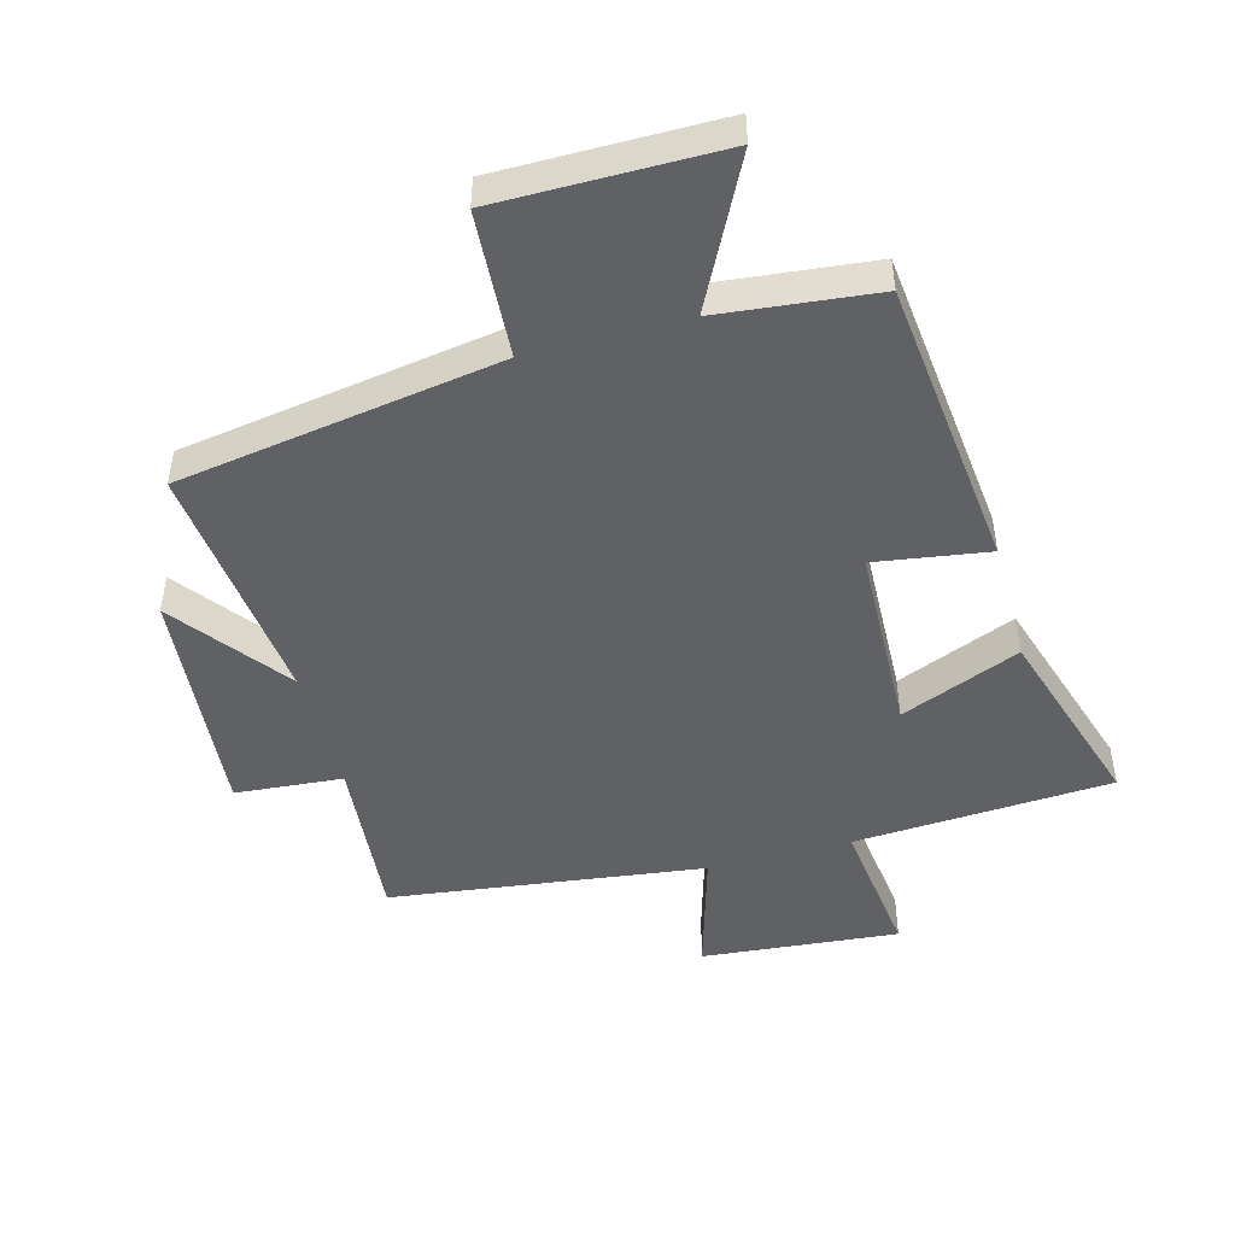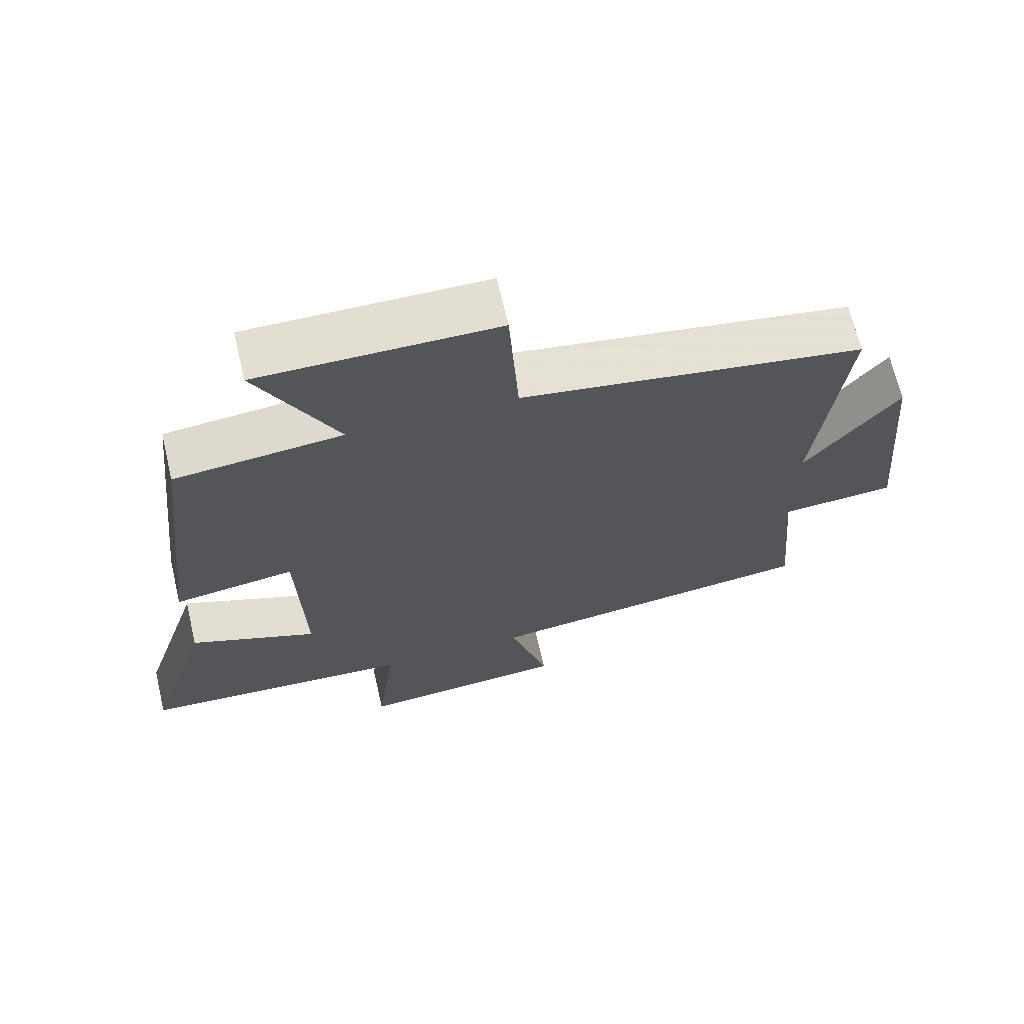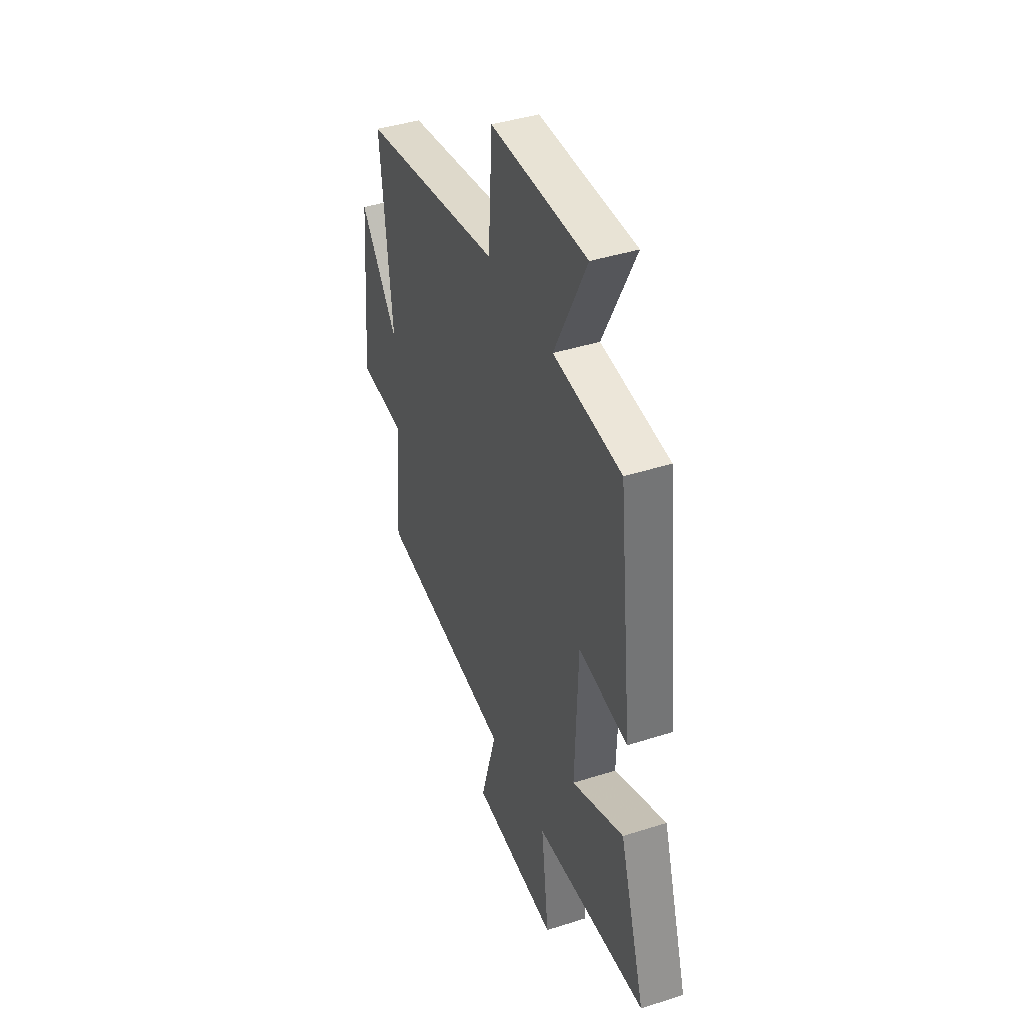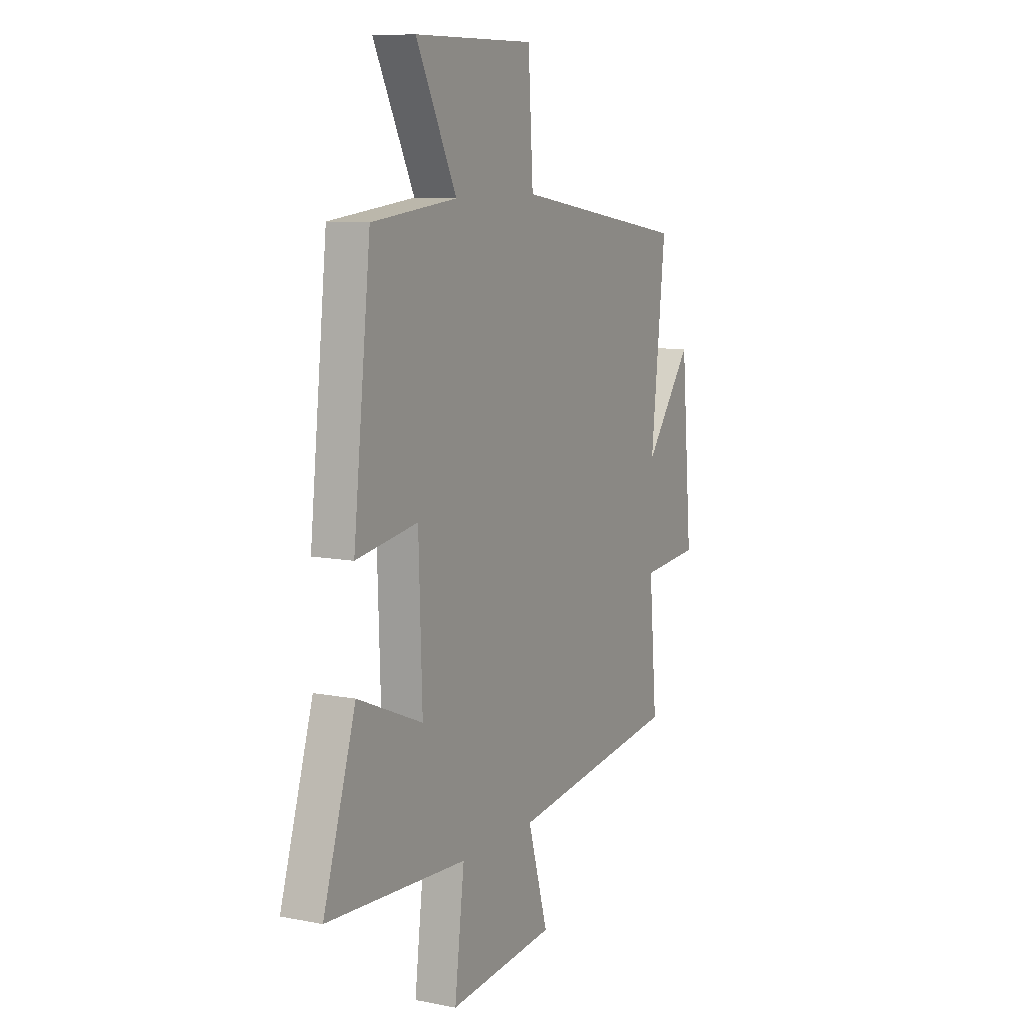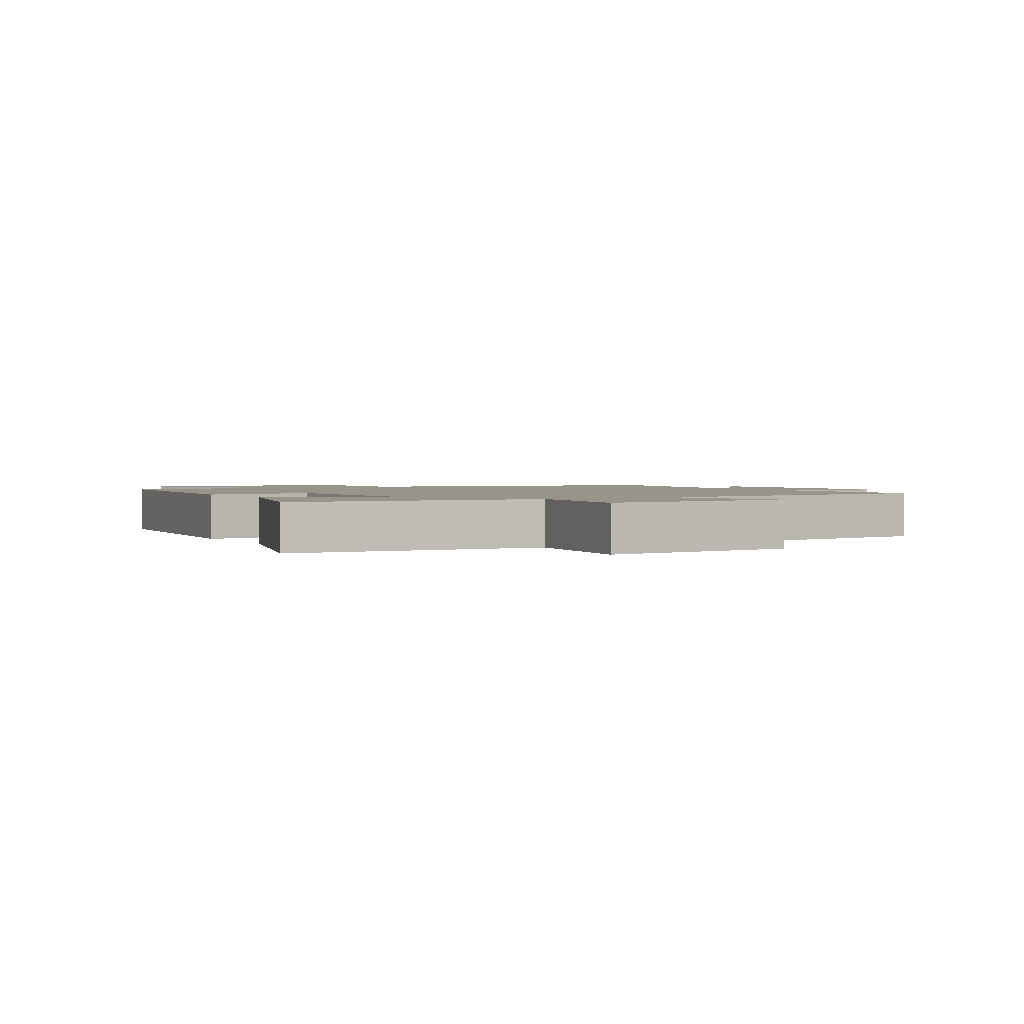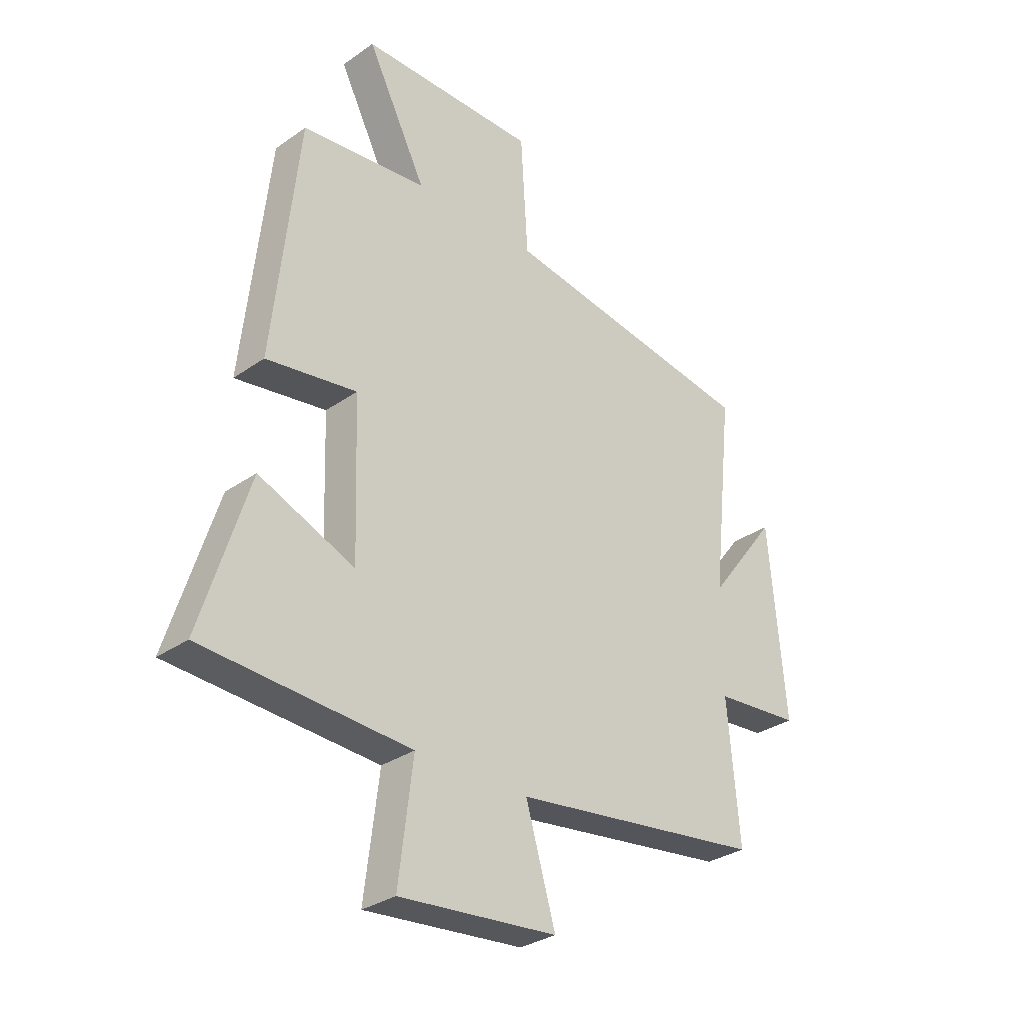
<metadata>
{"format":"obj","ext":"obj","renderer":"f3d","projection":"perspective","resolution":1024,"background":"white","views":[{"elev":-47.6,"azim":15.2,"up":"+Y"},{"elev":67.8,"azim":166.9,"up":"+Z"},{"elev":41.3,"azim":68.7,"up":"+Z"},{"elev":9.3,"azim":117.4,"up":"+Z"},{"elev":1.7,"azim":150.7,"up":"+Y"},{"elev":-31.1,"azim":135.0,"up":"+Z"}]}
</metadata>
<code>
v -0.523 0.07 -0.436
v -0.5 0.07 -0.171
v -0.668 0.07 -0.157
v -0.636 0.07 0.211
v -0.5 0.07 0.033
v -0.542 0.07 0.42
v -0.039 0.07 0.5
v -0.025 0.07 0.729
v 0.321 0.07 0.729
v 0.205 0.07 0.5
v 0.45 0.07 0.474
v 0.5 0.07 0.015
v 0.323 0.07 0.042
v 0.313 0.07 -0.256
v 0.5 0.07 -0.179
v 0.593 0.07 -0.476
v 0.19 0.07 -0.5
v 0.218 0.07 -0.725
v -0.09 0.07 -0.697
v -0.032 0.07 -0.5
v -0.523 0 -0.436
v -0.5 0 -0.171
v -0.668 0 -0.157
v -0.636 0 0.211
v -0.5 0 0.033
v -0.542 0 0.42
v -0.039 0 0.5
v -0.025 0 0.729
v 0.321 0 0.729
v 0.205 0 0.5
v 0.45 0 0.474
v 0.5 0 0.015
v 0.323 0 0.042
v 0.313 0 -0.256
v 0.5 0 -0.179
v 0.593 0 -0.476
v 0.19 0 -0.5
v 0.218 0 -0.725
v -0.09 0 -0.697
v -0.032 0 -0.5
f 17 18 19 20
f 17 20 1 2
f 14 15 16 17
f 13 14 17 2
f 10 11 12 13
f 10 13 2 3
f 7 8 9 10
f 5 6 7 10
f 5 10 3
f 3 4 5
f 40 39 38 37
f 22 21 40 37
f 37 36 35 34
f 22 37 34 33
f 33 32 31 30
f 23 22 33 30
f 30 29 28 27
f 30 27 26 25
f 23 30 25
f 25 24 23
f 1 21 22 2
f 2 22 23 3
f 3 23 24 4
f 4 24 25 5
f 5 25 26 6
f 6 26 27 7
f 7 27 28 8
f 8 28 29 9
f 9 29 30 10
f 10 30 31 11
f 11 31 32 12
f 12 32 33 13
f 13 33 34 14
f 14 34 35 15
f 15 35 36 16
f 16 36 37 17
f 17 37 38 18
f 18 38 39 19
f 19 39 40 20
f 20 40 21 1

</code>
